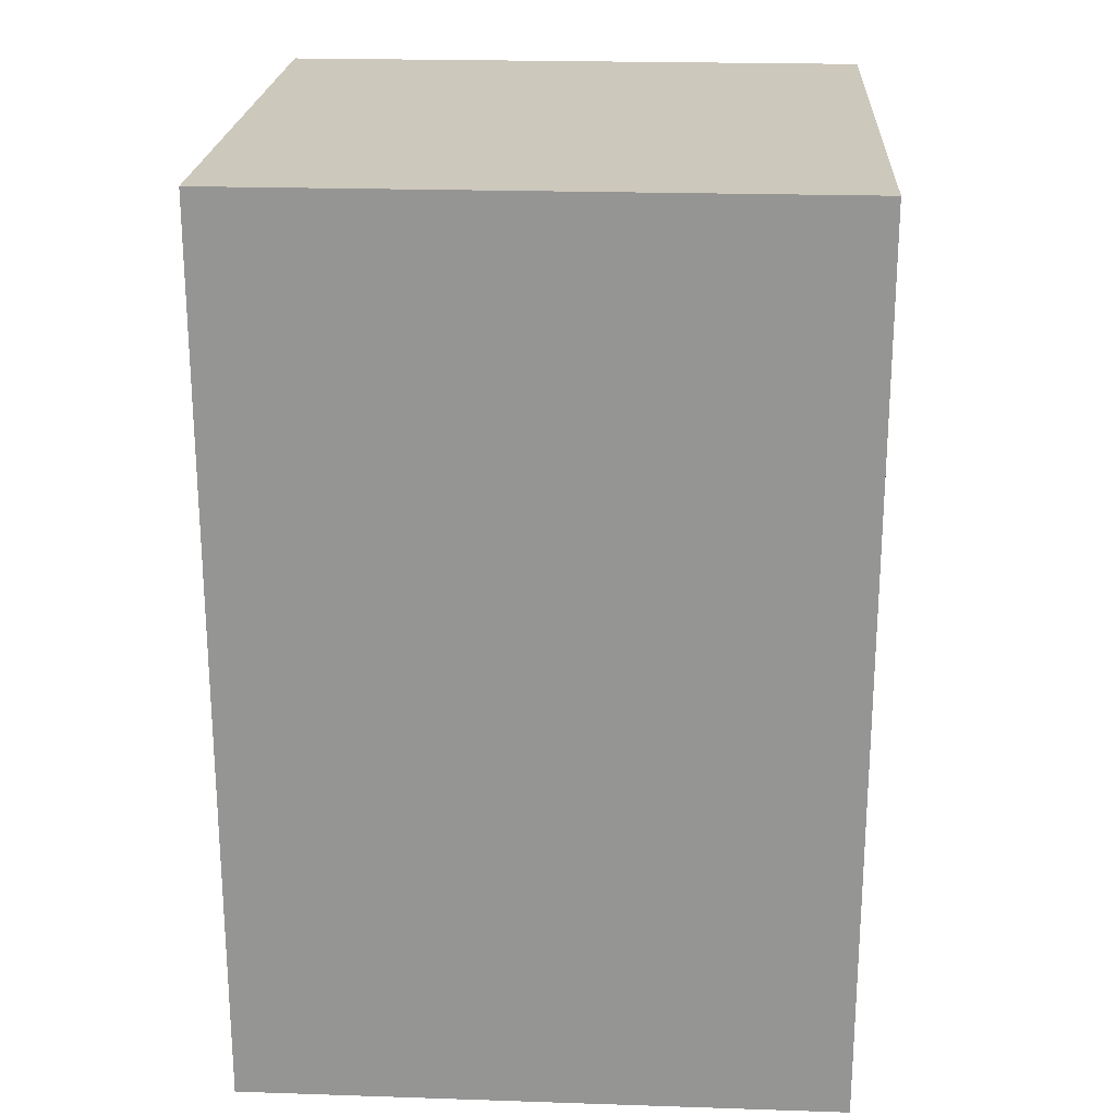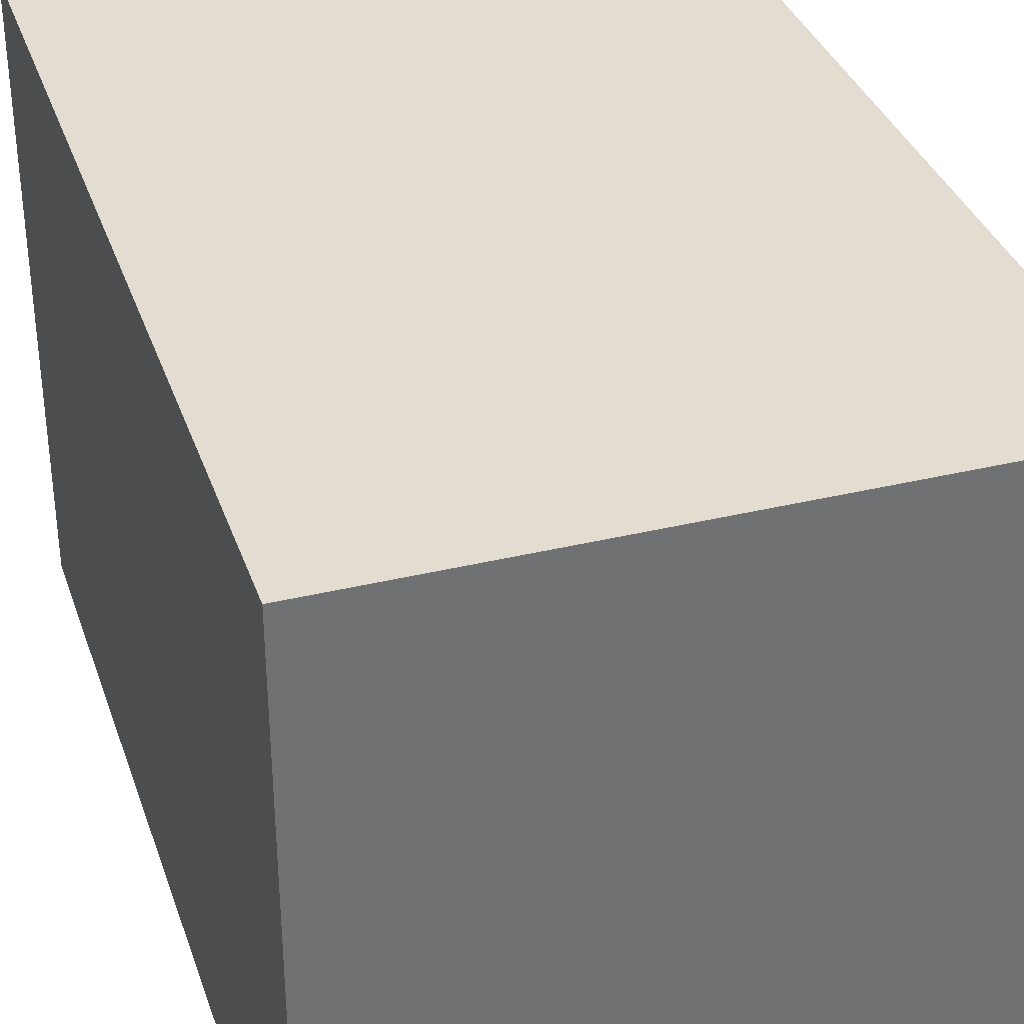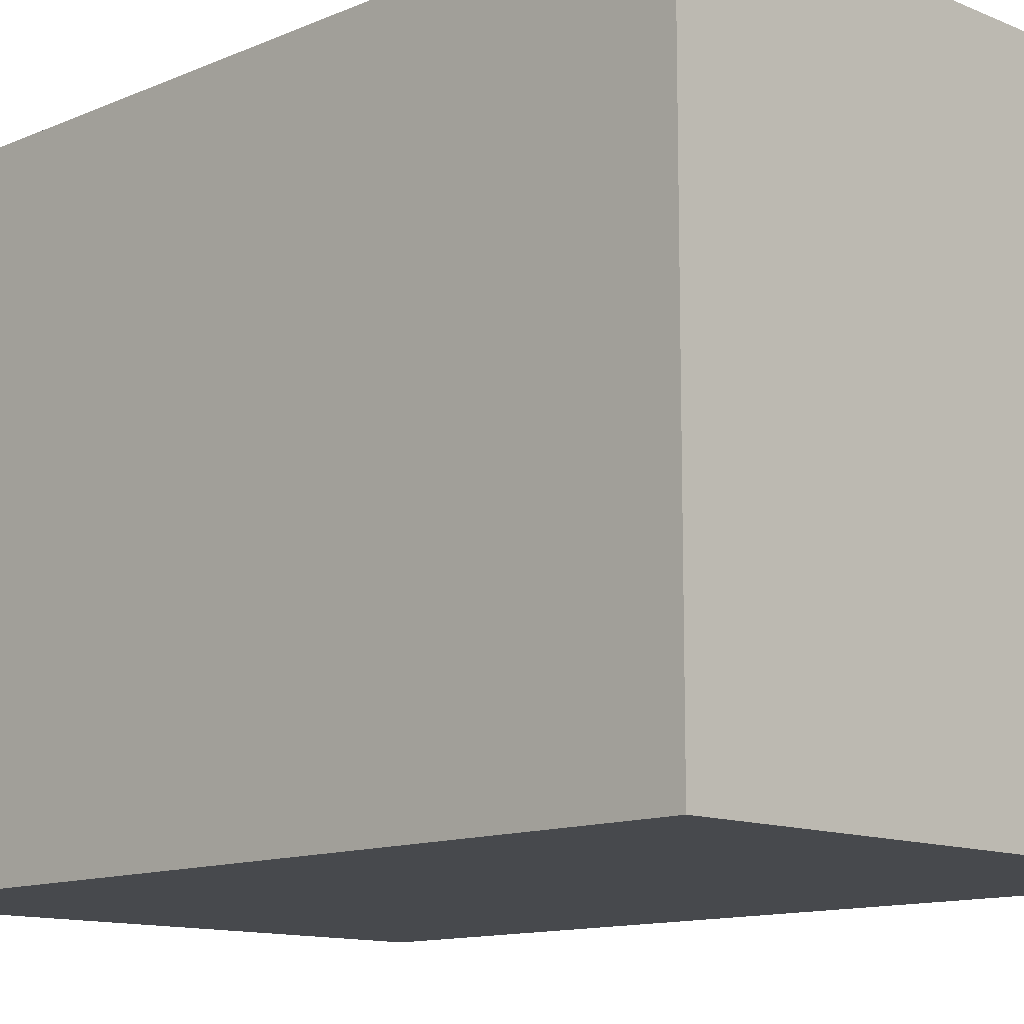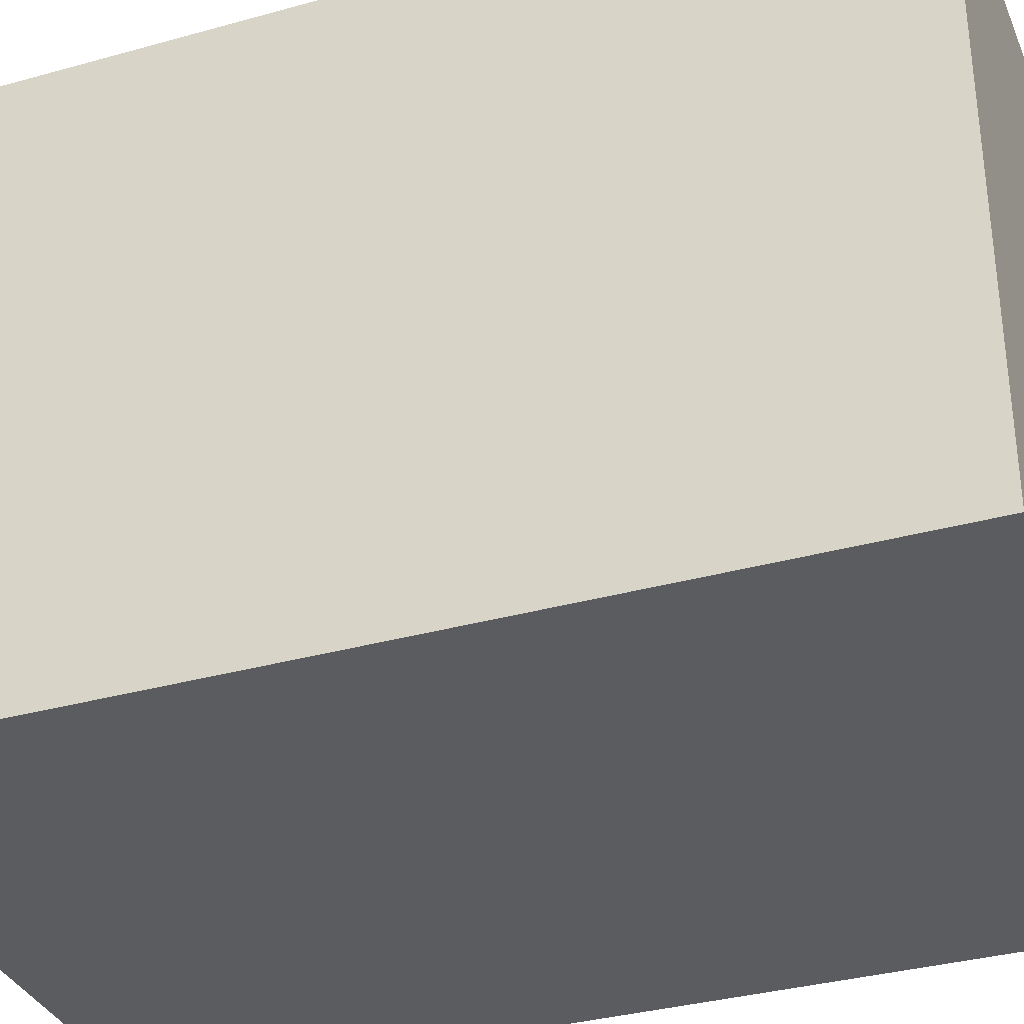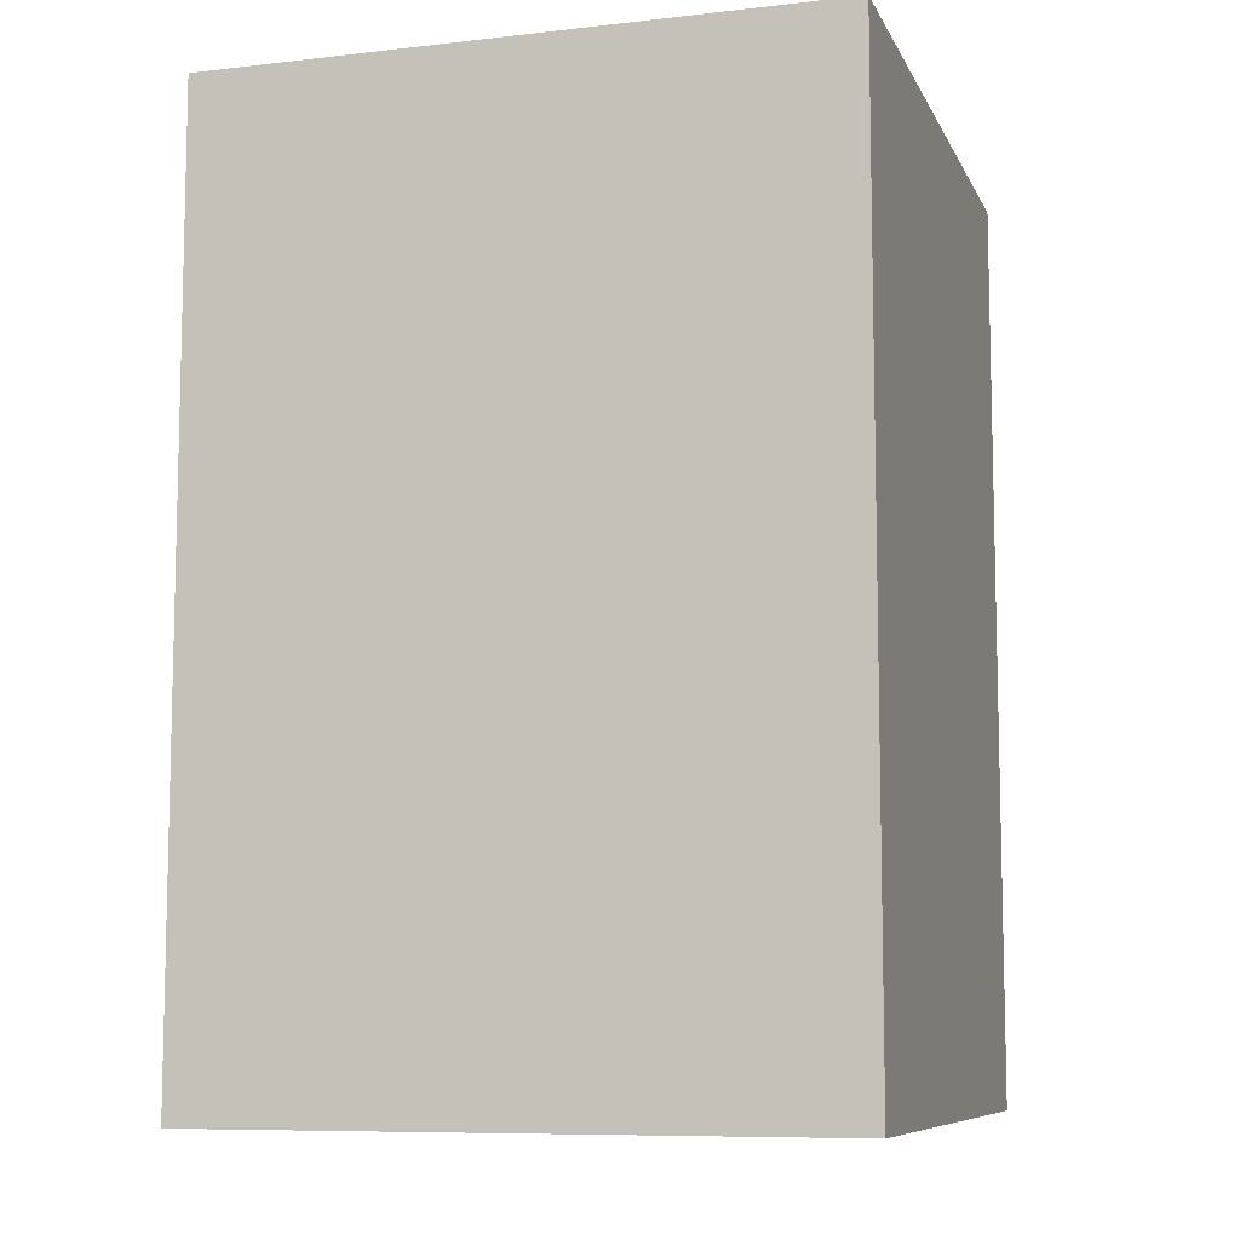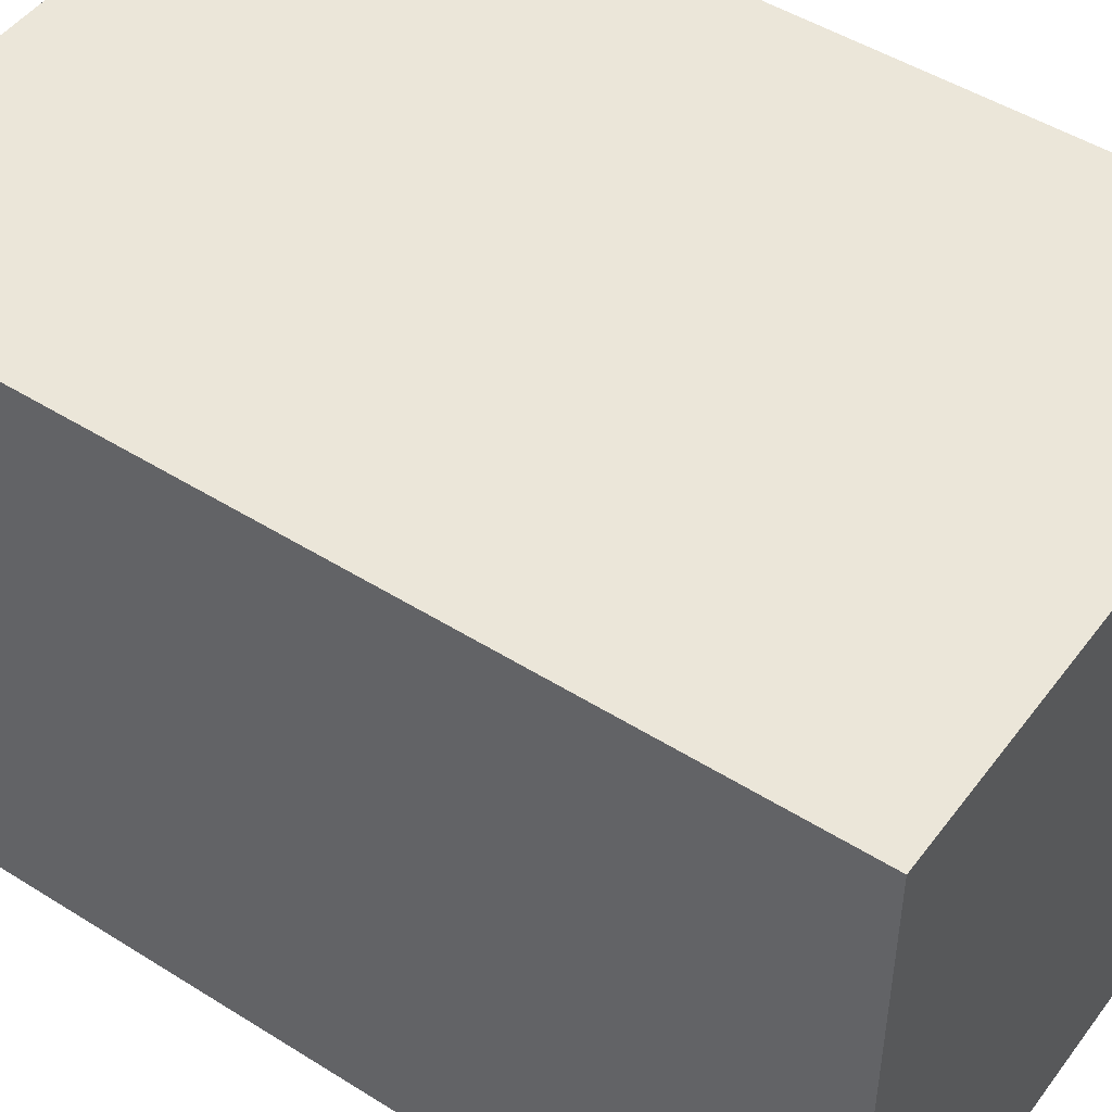
<metadata>
{"format":"obj","ext":"obj","renderer":"f3d","projection":"perspective","resolution":1024,"background":"white","views":[{"elev":22.1,"azim":93.3,"up":"+Y"},{"elev":35.2,"azim":-17.8,"up":"+Z"},{"elev":-12.2,"azim":135.2,"up":"+Z"},{"elev":-34.3,"azim":-69.3,"up":"+Z"},{"elev":-8.6,"azim":107.0,"up":"+Y"},{"elev":48.4,"azim":-54.9,"up":"+Z"}]}
</metadata>
<code>
v 1 0 -1
v 1 0 1
v -1 0 1
v -1 0 -1
v 1 3 -1
v 1 3 1
v -1 3 1
v -1 3 -1
f 1 2 3
f 5 8 7
f 1 5 6
f 2 6 3
f 3 7 4
f 5 1 4
f 4 1 3
f 6 5 7
f 2 1 6
f 6 7 3
f 7 8 4
f 8 5 4

</code>
